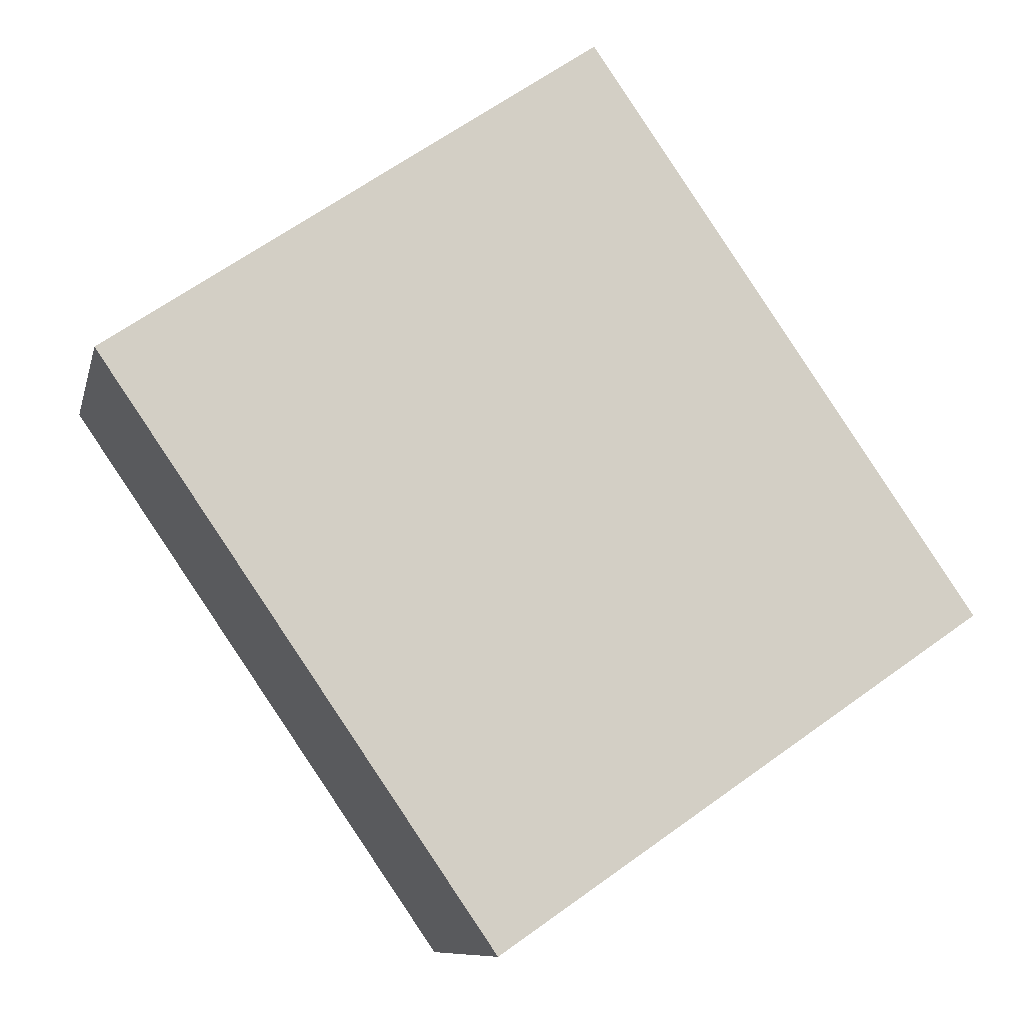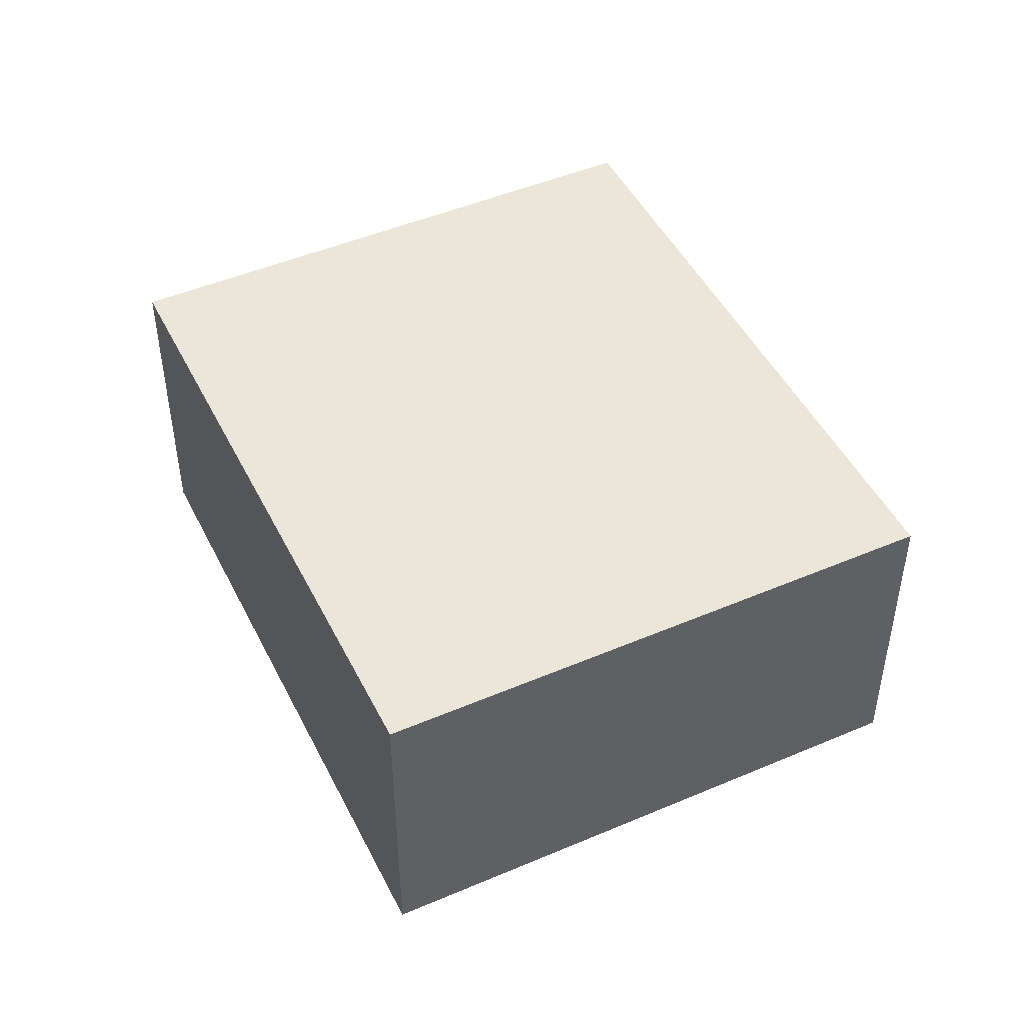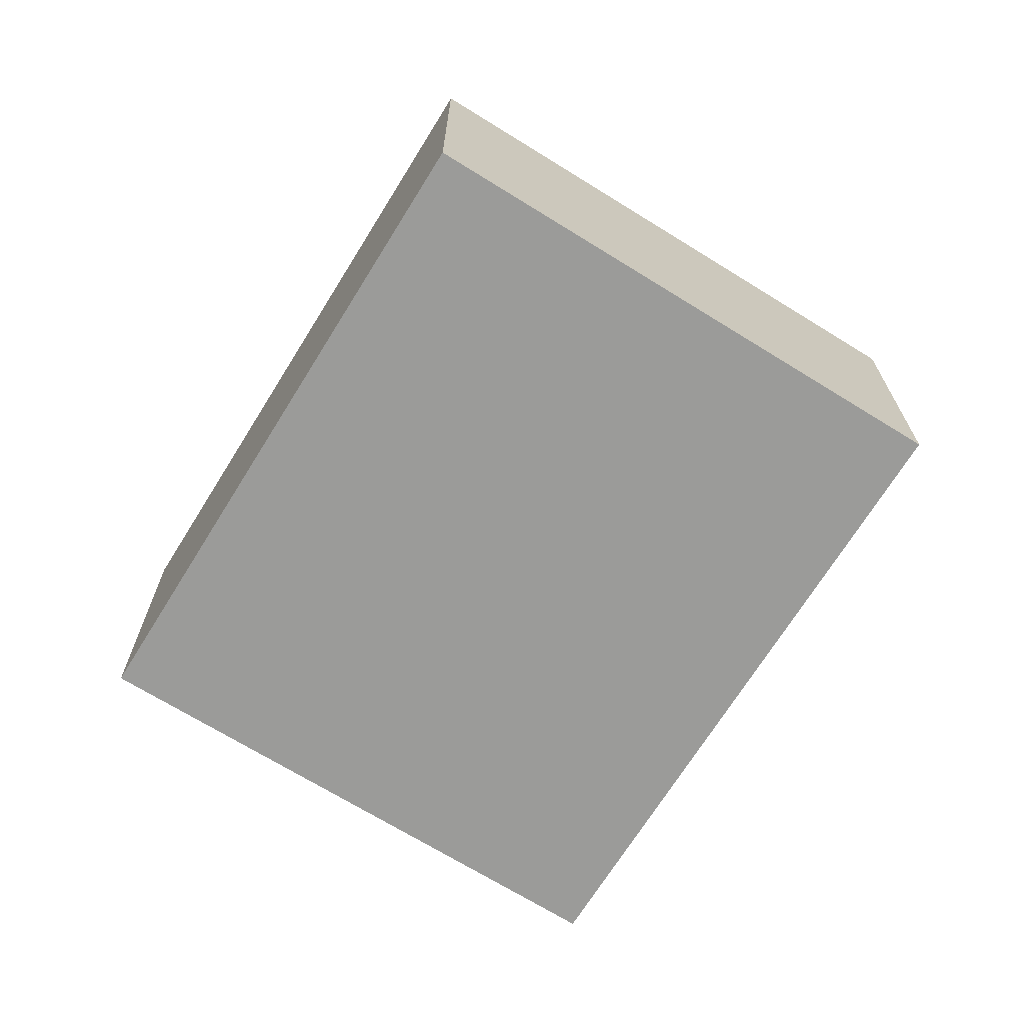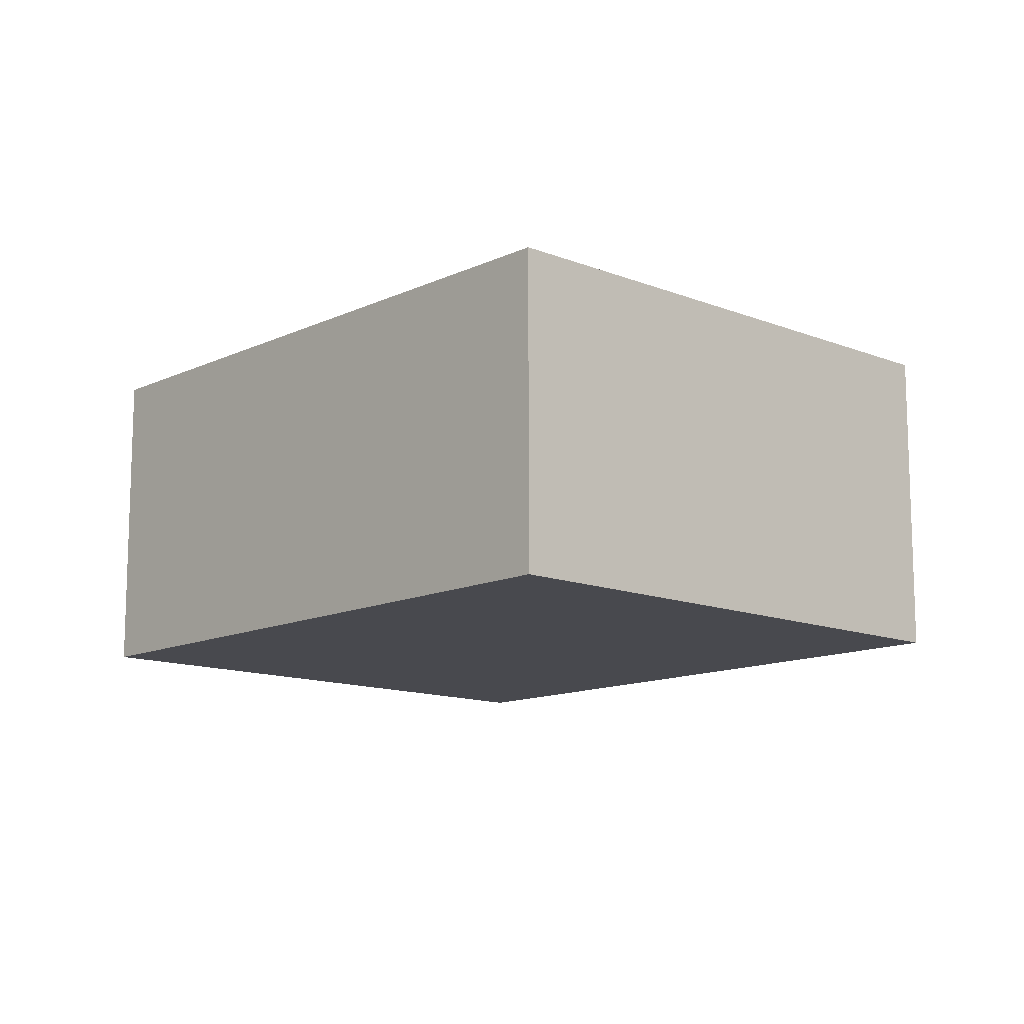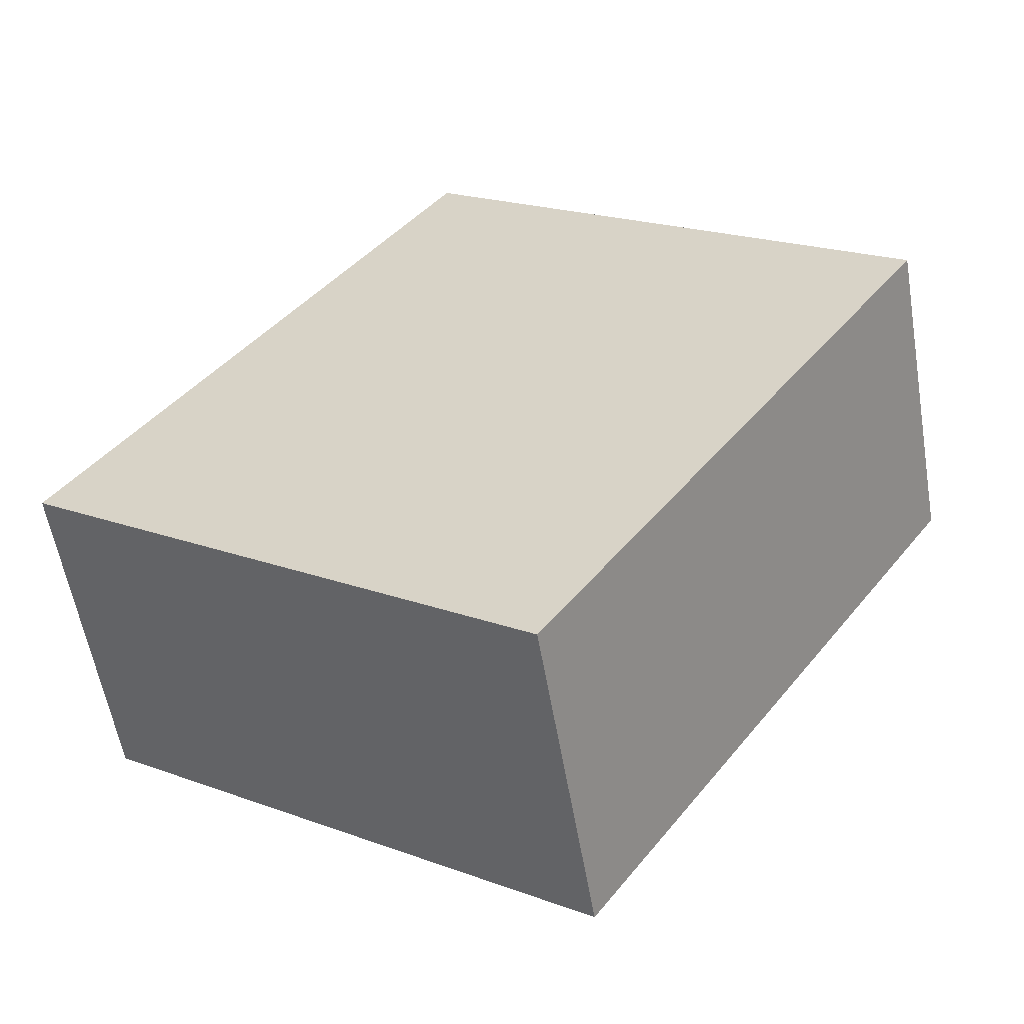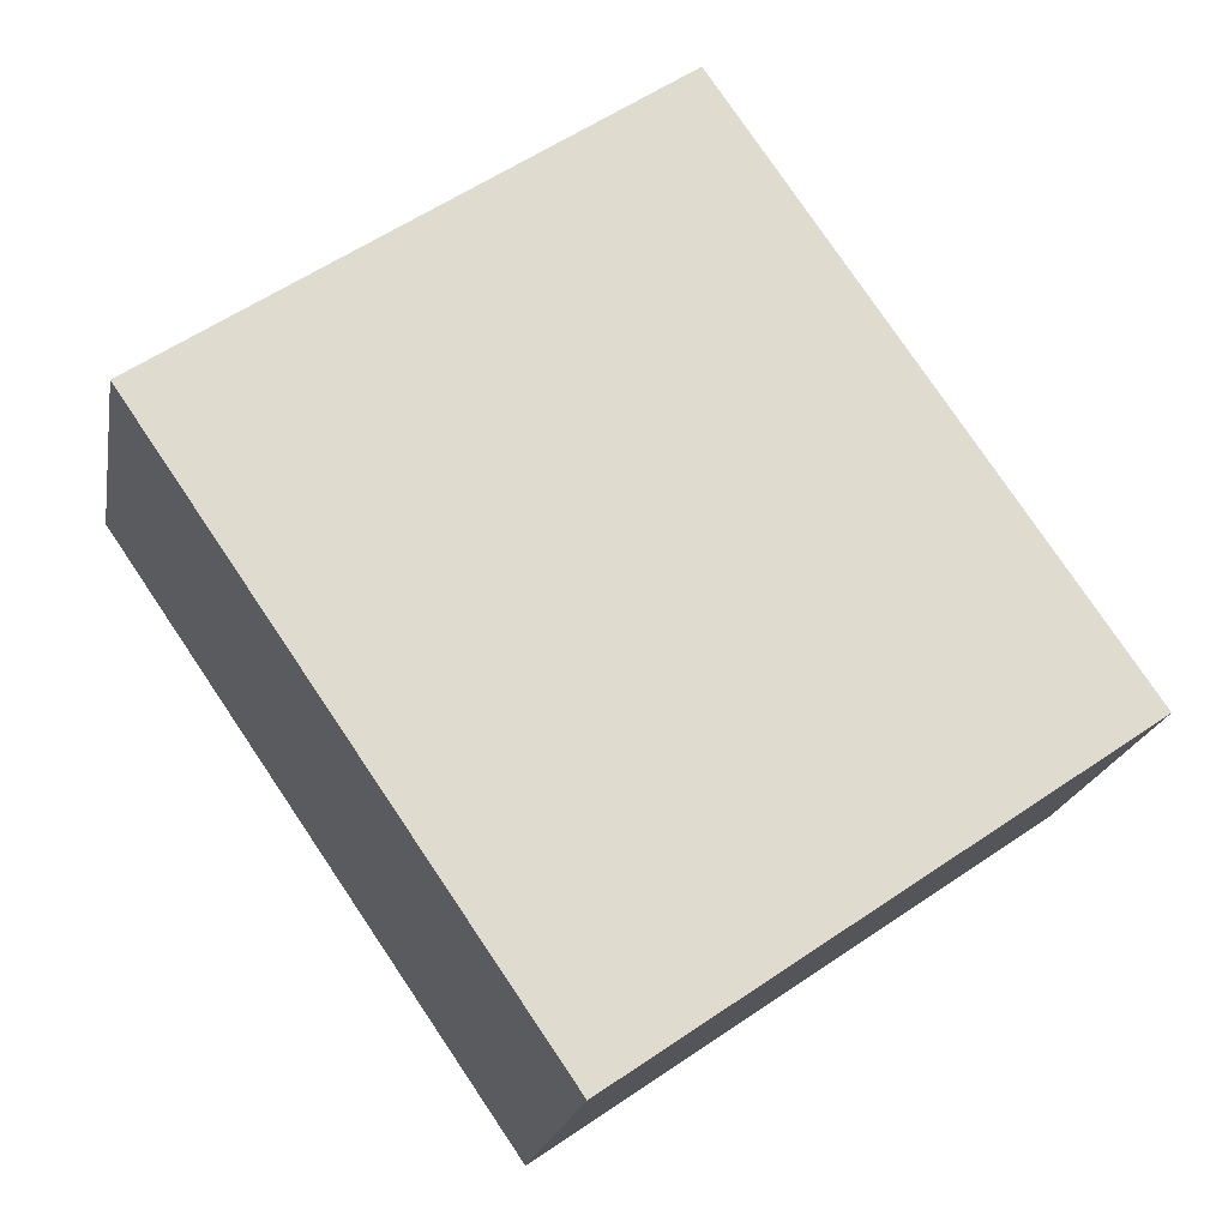
<metadata>
{"format":"obj","ext":"obj","renderer":"f3d","projection":"perspective","resolution":1024,"background":"white","views":[{"elev":-9.5,"azim":167.5,"up":"+Z"},{"elev":47.5,"azim":8.8,"up":"+Y"},{"elev":-69.6,"azim":2.7,"up":"+Y"},{"elev":-12.6,"azim":171.8,"up":"+Y"},{"elev":-57.3,"azim":9.7,"up":"+Z"},{"elev":-19.6,"azim":170.0,"up":"+Z"}]}
</metadata>
<code>
v  0 1.993 1.22e-16
v  5.434 1.993 1.434
v  3.021 1.993 -2.077
v  2.413 1.993 3.511
v  3.021 1.272e-16 -2.077
v  0 0 0
v  2.413 -2.15e-16 3.511
v  5.434 -8.781e-17 1.434
g defaultobject
f 1 2 3
f 2 1 4
f 5 1 3
f 1 5 6
f 6 4 1
f 4 6 7
f 7 2 4
f 2 7 8
f 8 3 2
f 3 8 5
f 8 6 5
f 6 8 7

</code>
